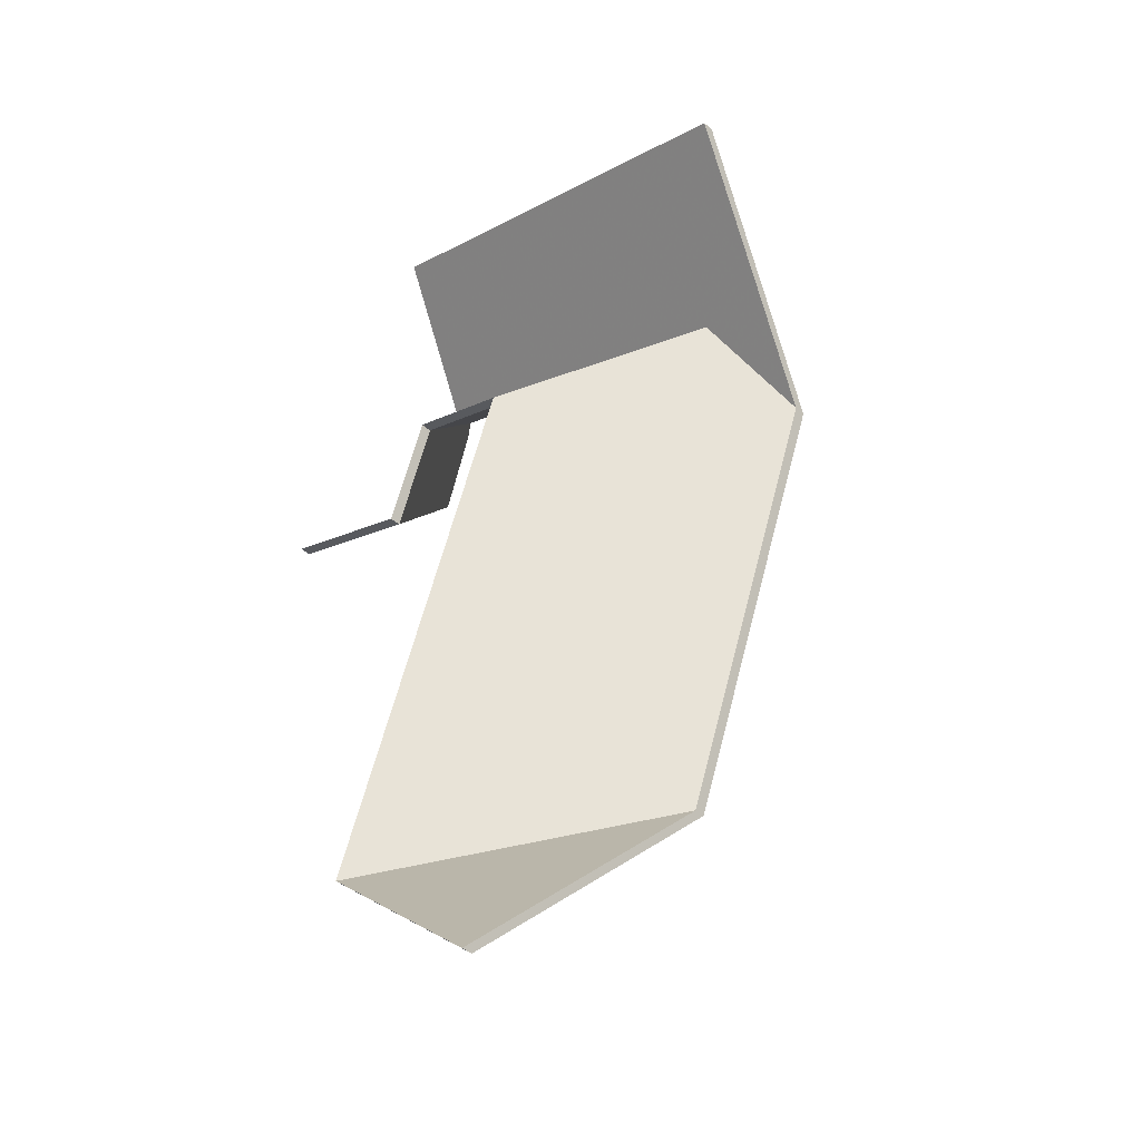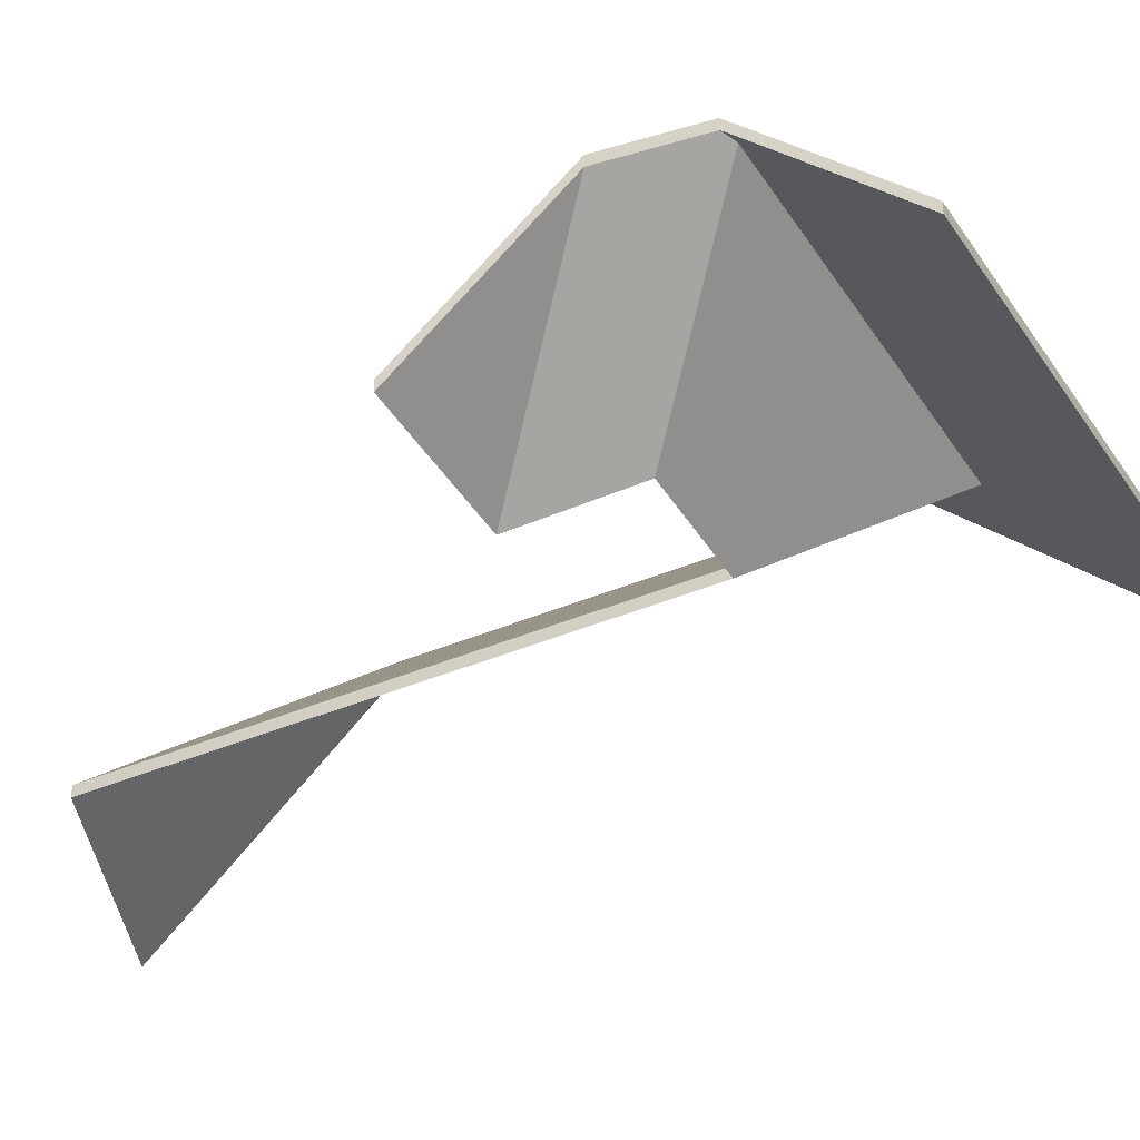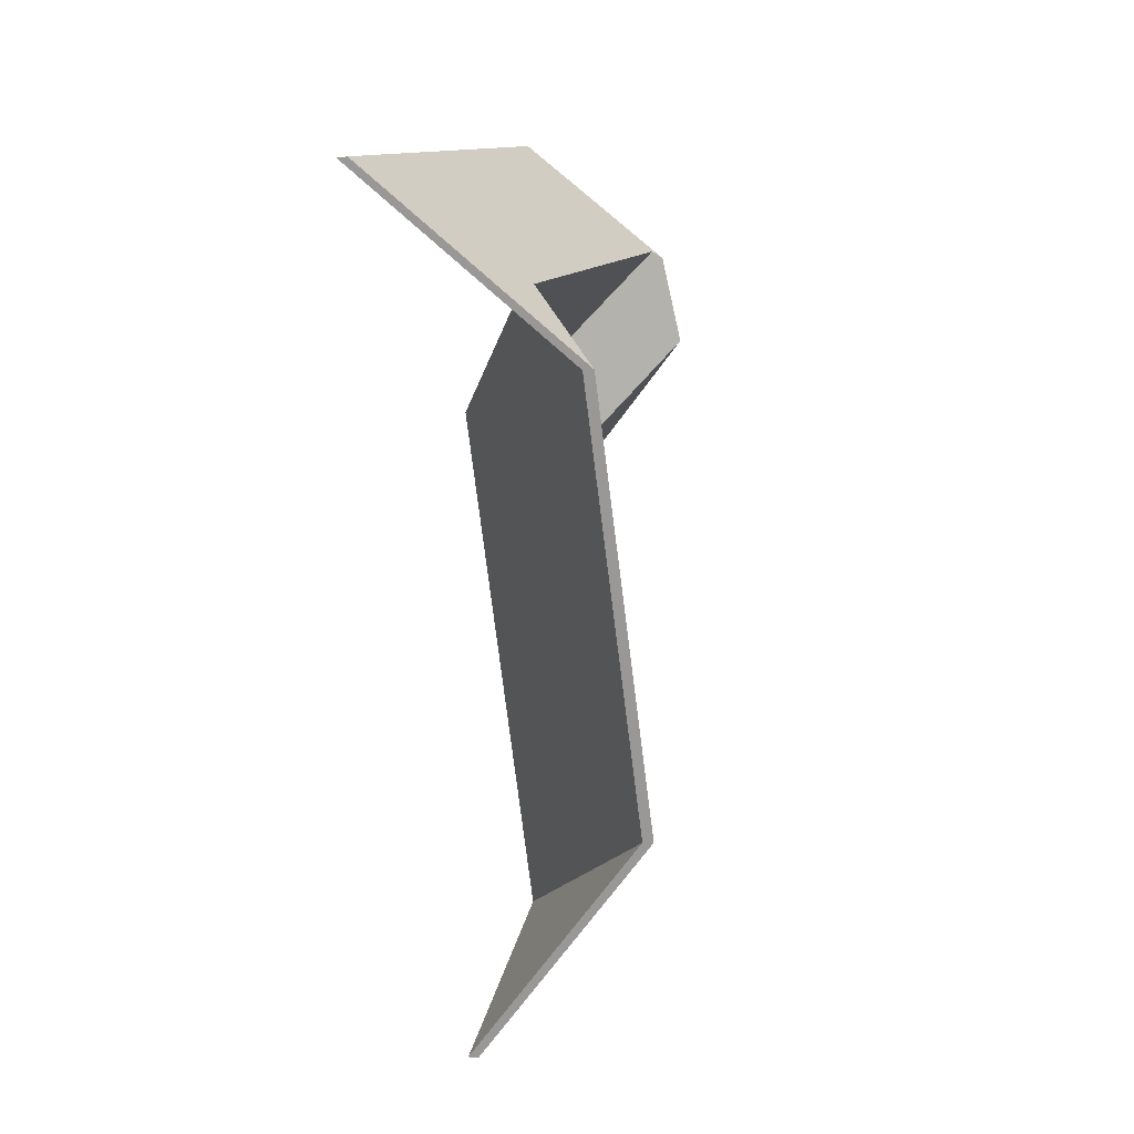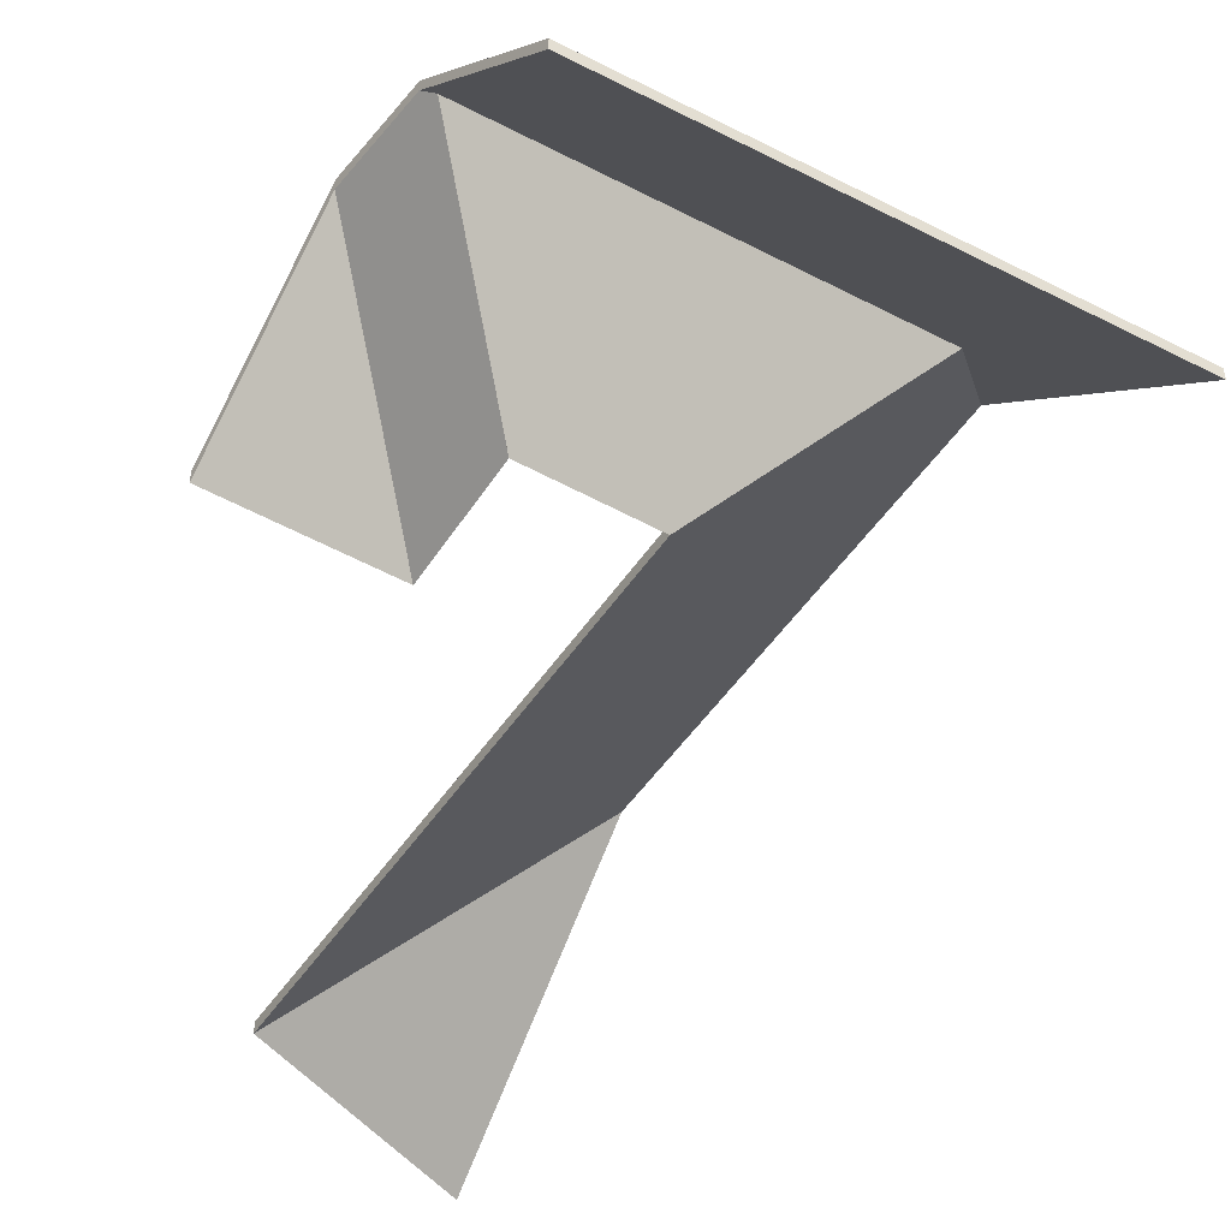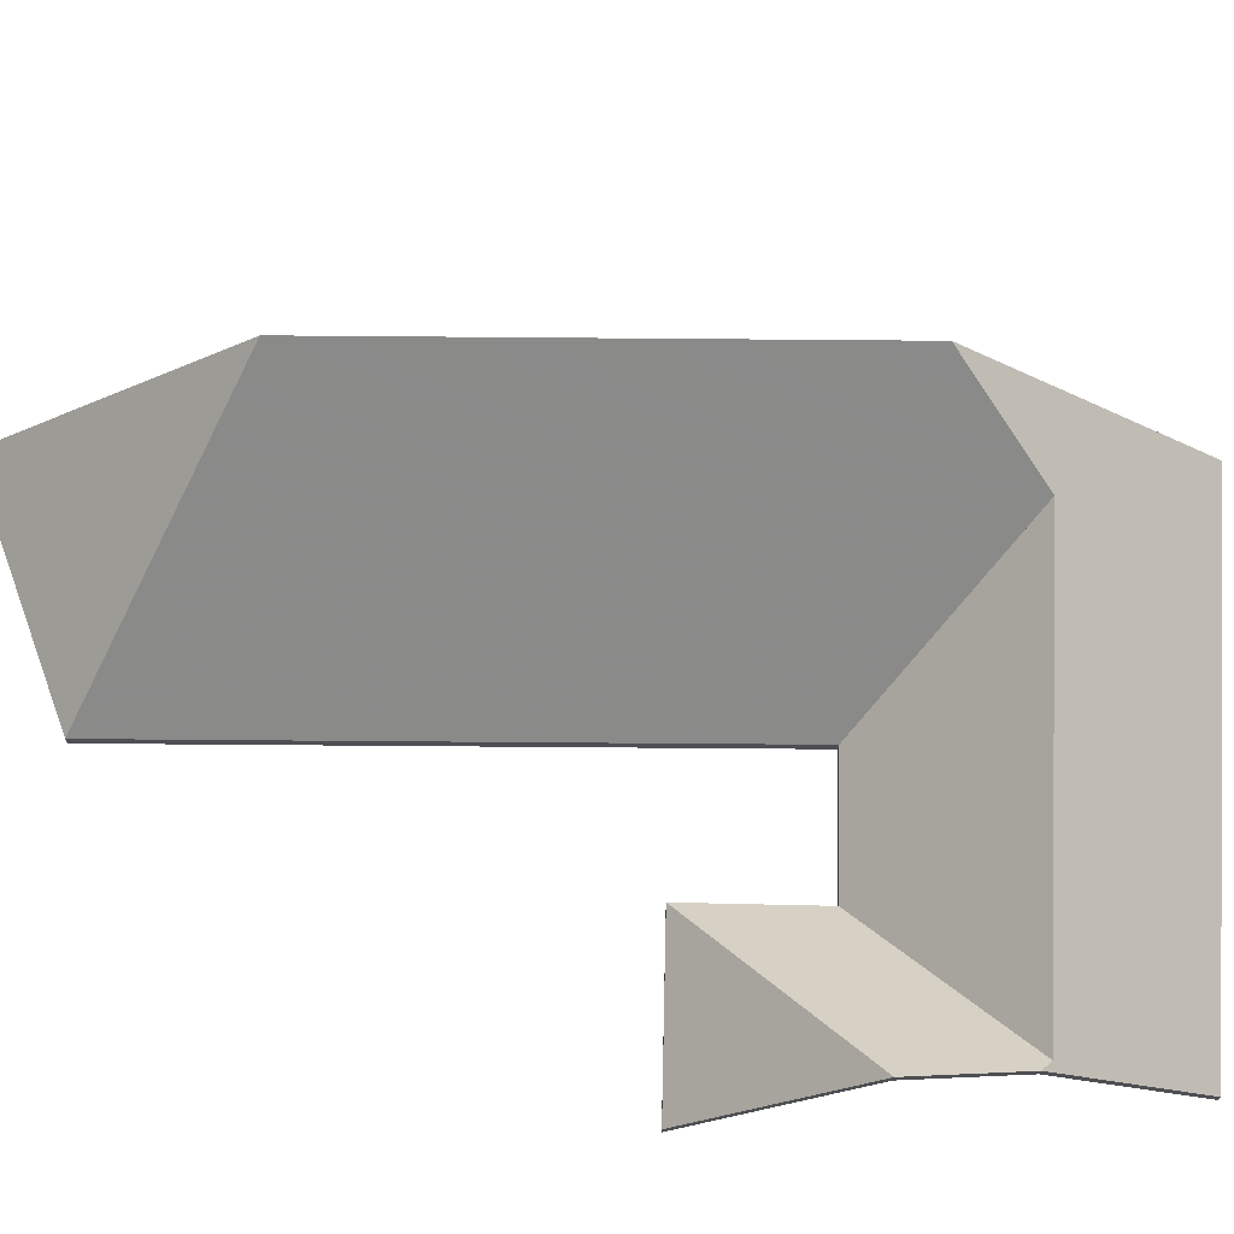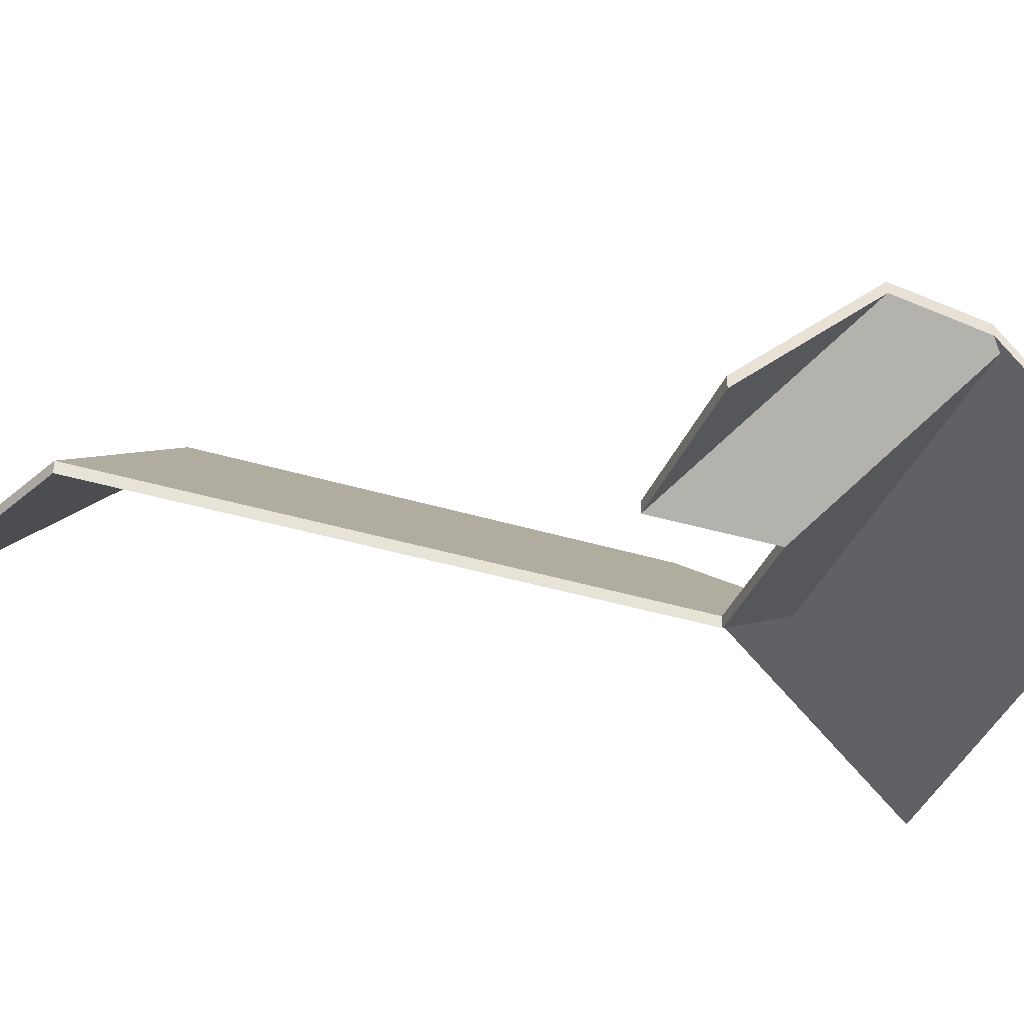
<metadata>
{"format":"obj","ext":"obj","renderer":"f3d","projection":"perspective","resolution":1024,"background":"white","views":[{"elev":-42.5,"azim":43.9,"up":"+Z"},{"elev":-40.3,"azim":-41.9,"up":"+Y"},{"elev":-6.8,"azim":111.2,"up":"+Z"},{"elev":-49.3,"azim":-12.0,"up":"+Y"},{"elev":71.6,"azim":-69.1,"up":"+Y"},{"elev":-37.1,"azim":-91.2,"up":"+Y"}]}
</metadata>
<code>
v 0.07736 -0.02386 5.54
v 0.09526 -0.05337 5.502
v 0.09526 -0.056 5.502
v 0.07736 -0.0265 5.54
v 0.09526 -0.05337 5.502
v 0.1201 -0.05337 5.493
v 0.1201 -0.056 5.493
v 0.09526 -0.056 5.502
v 0.1602 -0.02232 5.512
v 0.07736 -0.02386 5.54
v 0.07736 -0.0265 5.54
v 0.1602 -0.02495 5.512
v 0.1201 -0.05337 5.493
v 0.1602 -0.02232 5.512
v 0.1602 -0.02495 5.512
v 0.1201 -0.056 5.493
v 0.07736 -0.02386 5.54
v 0.1602 -0.02232 5.512
v 0.1201 -0.05337 5.493
v 0.09526 -0.05337 5.502
v 0.1201 -0.056 5.493
v 0.1602 -0.02495 5.512
v 0.07736 -0.0265 5.54
v 0.09526 -0.056 5.502
v 0.1711 -0.004343 5.49
v 0.1882 -0.05337 5.536
v 0.1882 -0.056 5.536
v 0.1711 -0.006977 5.49
v 0.1602 -0.02232 5.512
v 0.1711 -0.004343 5.49
v 0.1711 -0.006977 5.49
v 0.1602 -0.02495 5.512
v 0.1882 -0.05337 5.536
v 0.08786 -0.05337 5.567
v 0.08786 -0.056 5.567
v 0.1882 -0.056 5.536
v 0.07736 -0.02386 5.54
v 0.1602 -0.02232 5.512
v 0.1602 -0.02495 5.512
v 0.07736 -0.0265 5.54
v 0.07488 -0.02194 5.538
v 0.07736 -0.02386 5.54
v 0.07736 -0.0265 5.54
v 0.07488 -0.02458 5.538
v 0.08786 -0.05337 5.567
v 0.07488 -0.02194 5.538
v 0.07488 -0.02458 5.538
v 0.08786 -0.056 5.567
v 0.1882 -0.05337 5.536
v 0.1711 -0.004343 5.49
v 0.1602 -0.02232 5.512
v 0.07736 -0.02386 5.54
v 0.08786 -0.05337 5.567
v 0.07488 -0.02194 5.538
v 0.08786 -0.056 5.567
v 0.07488 -0.02458 5.538
v 0.07736 -0.0265 5.54
v 0.1882 -0.056 5.536
v 0.1602 -0.02495 5.512
v 0.1711 -0.006977 5.49
v 0.08616 -0.05337 5.476
v 0.09526 -0.05337 5.502
v 0.09526 -0.056 5.502
v 0.08616 -0.056 5.476
v 0.06606 -0.02022 5.519
v 0.08616 -0.05337 5.476
v 0.08616 -0.056 5.476
v 0.06606 -0.02285 5.519
v 0.07488 -0.02194 5.538
v 0.06606 -0.02022 5.519
v 0.06606 -0.02285 5.519
v 0.07488 -0.02458 5.538
v 0.07736 -0.02386 5.54
v 0.07488 -0.02194 5.538
v 0.07488 -0.02458 5.538
v 0.07736 -0.0265 5.54
v 0.09526 -0.05337 5.502
v 0.07736 -0.02386 5.54
v 0.07736 -0.0265 5.54
v 0.09526 -0.056 5.502
v 0.07488 -0.02194 5.538
v 0.07736 -0.02386 5.54
v 0.09526 -0.05337 5.502
v 0.08616 -0.05337 5.476
v 0.06606 -0.02022 5.519
v 0.09526 -0.056 5.502
v 0.07736 -0.0265 5.54
v 0.07488 -0.02458 5.538
v 0.06606 -0.02285 5.519
v 0.08616 -0.056 5.476
v 0.1348 -0.004297 5.392
v 0.07696 -0.05337 5.377
v 0.07696 -0.056 5.377
v 0.1348 -0.006931 5.392
v 0.07696 -0.05337 5.377
v 0.1166 -0.05337 5.343
v 0.1166 -0.056 5.343
v 0.07696 -0.056 5.377
v 0.1166 -0.05337 5.343
v 0.1348 -0.004297 5.392
v 0.1348 -0.006931 5.392
v 0.1166 -0.056 5.343
v 0.07696 -0.05337 5.377
v 0.1348 -0.004297 5.392
v 0.1166 -0.05337 5.343
v 0.1166 -0.056 5.343
v 0.1348 -0.006931 5.392
v 0.07696 -0.056 5.377
v 0.1711 -0.004343 5.49
v 0.1602 -0.02232 5.512
v 0.1602 -0.02495 5.512
v 0.1711 -0.006977 5.49
v 0.1602 -0.02232 5.512
v 0.1201 -0.05337 5.493
v 0.1201 -0.056 5.493
v 0.1602 -0.02495 5.512
v 0.1348 -0.004297 5.392
v 0.1711 -0.004343 5.49
v 0.1711 -0.006977 5.49
v 0.1348 -0.006931 5.392
v 0.1201 -0.05337 5.493
v 0.07696 -0.05337 5.377
v 0.07696 -0.056 5.377
v 0.1201 -0.056 5.493
v 0.07696 -0.05337 5.377
v 0.1348 -0.004297 5.392
v 0.1348 -0.006931 5.392
v 0.07696 -0.056 5.377
v 0.1711 -0.004343 5.49
v 0.1348 -0.004297 5.392
v 0.07696 -0.05337 5.377
v 0.1201 -0.05337 5.493
v 0.1602 -0.02232 5.512
v 0.07696 -0.056 5.377
v 0.1348 -0.006931 5.392
v 0.1711 -0.006977 5.49
v 0.1602 -0.02495 5.512
v 0.1201 -0.056 5.493
v 0.06606 -0.02022 5.519
v 0.05241 -0.05337 5.488
v 0.05241 -0.056 5.488
v 0.06606 -0.02285 5.519
v 0.05241 -0.05337 5.488
v 0.08616 -0.05337 5.476
v 0.08616 -0.056 5.476
v 0.05241 -0.056 5.488
v 0.08616 -0.05337 5.476
v 0.06606 -0.02022 5.519
v 0.06606 -0.02285 5.519
v 0.08616 -0.056 5.476
v 0.05241 -0.05337 5.488
v 0.06606 -0.02022 5.519
v 0.08616 -0.05337 5.476
v 0.08616 -0.056 5.476
v 0.06606 -0.02285 5.519
v 0.05241 -0.056 5.488
f 1 2 3
f 1 3 4
f 5 6 7
f 5 7 8
f 9 10 11
f 9 11 12
f 13 14 15
f 13 15 16
f 17 18 19
f 17 19 20
f 21 22 23
f 21 23 24
f 25 26 27
f 25 27 28
f 29 30 31
f 29 31 32
f 33 34 35
f 33 35 36
f 37 38 39
f 37 39 40
f 41 42 43
f 41 43 44
f 45 46 47
f 45 47 48
f 49 50 51
f 49 51 52
f 49 52 53
f 53 52 54
f 55 56 57
f 55 57 58
f 58 57 59
f 58 59 60
f 61 62 63
f 61 63 64
f 65 66 67
f 65 67 68
f 69 70 71
f 69 71 72
f 73 74 75
f 73 75 76
f 77 78 79
f 77 79 80
f 81 82 83
f 81 83 84
f 81 84 85
f 86 87 88
f 86 88 89
f 86 89 90
f 91 92 93
f 91 93 94
f 95 96 97
f 95 97 98
f 99 100 101
f 99 101 102
f 103 104 105
f 106 107 108
f 109 110 111
f 109 111 112
f 113 114 115
f 113 115 116
f 117 118 119
f 117 119 120
f 121 122 123
f 121 123 124
f 125 126 127
f 125 127 128
f 129 130 131
f 129 131 132
f 129 132 133
f 134 135 136
f 134 136 137
f 134 137 138
f 139 140 141
f 139 141 142
f 143 144 145
f 143 145 146
f 147 148 149
f 147 149 150
f 151 152 153
f 154 155 156

</code>
